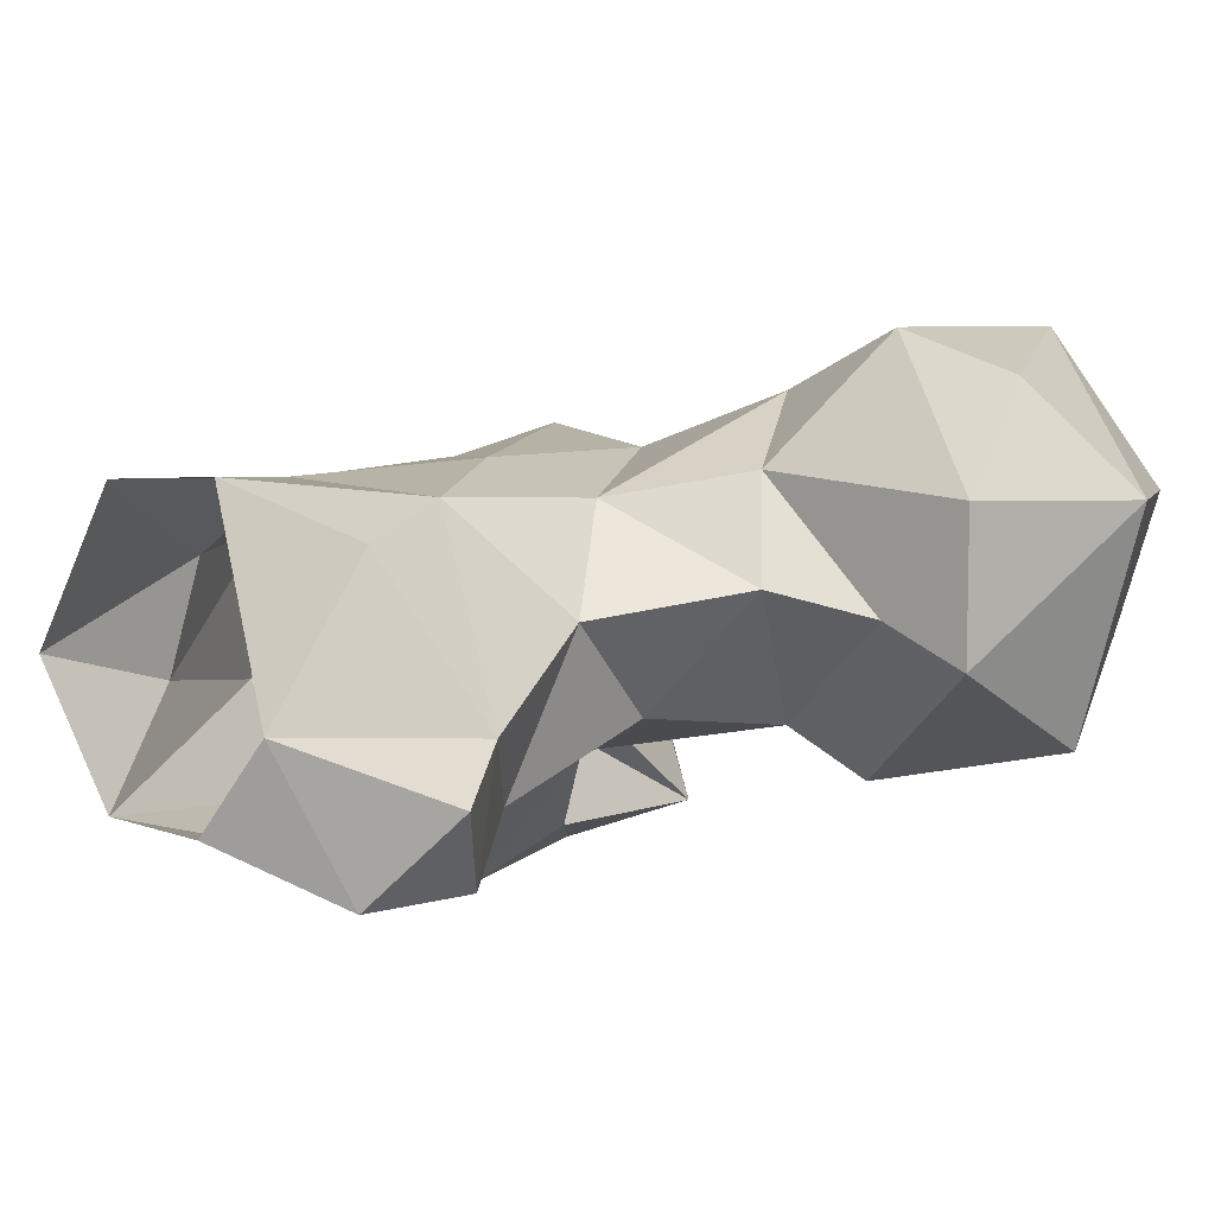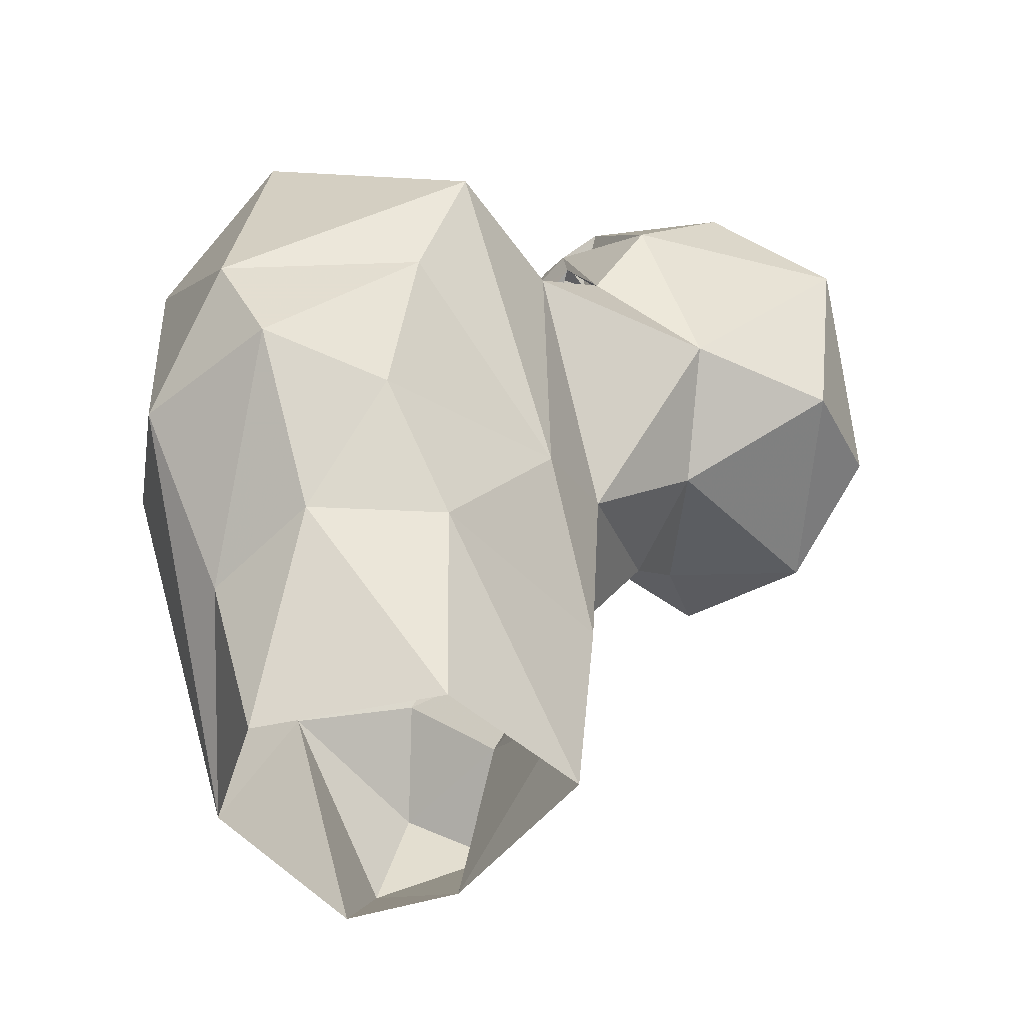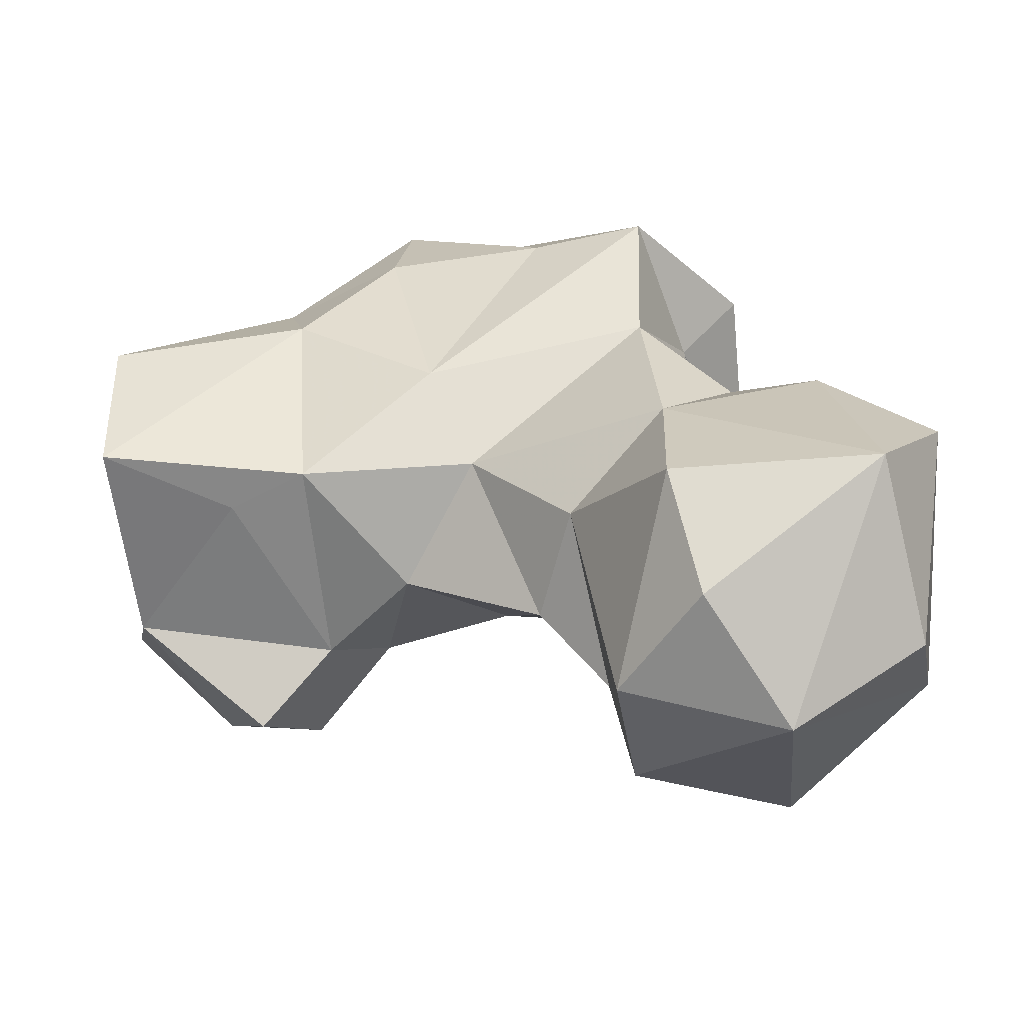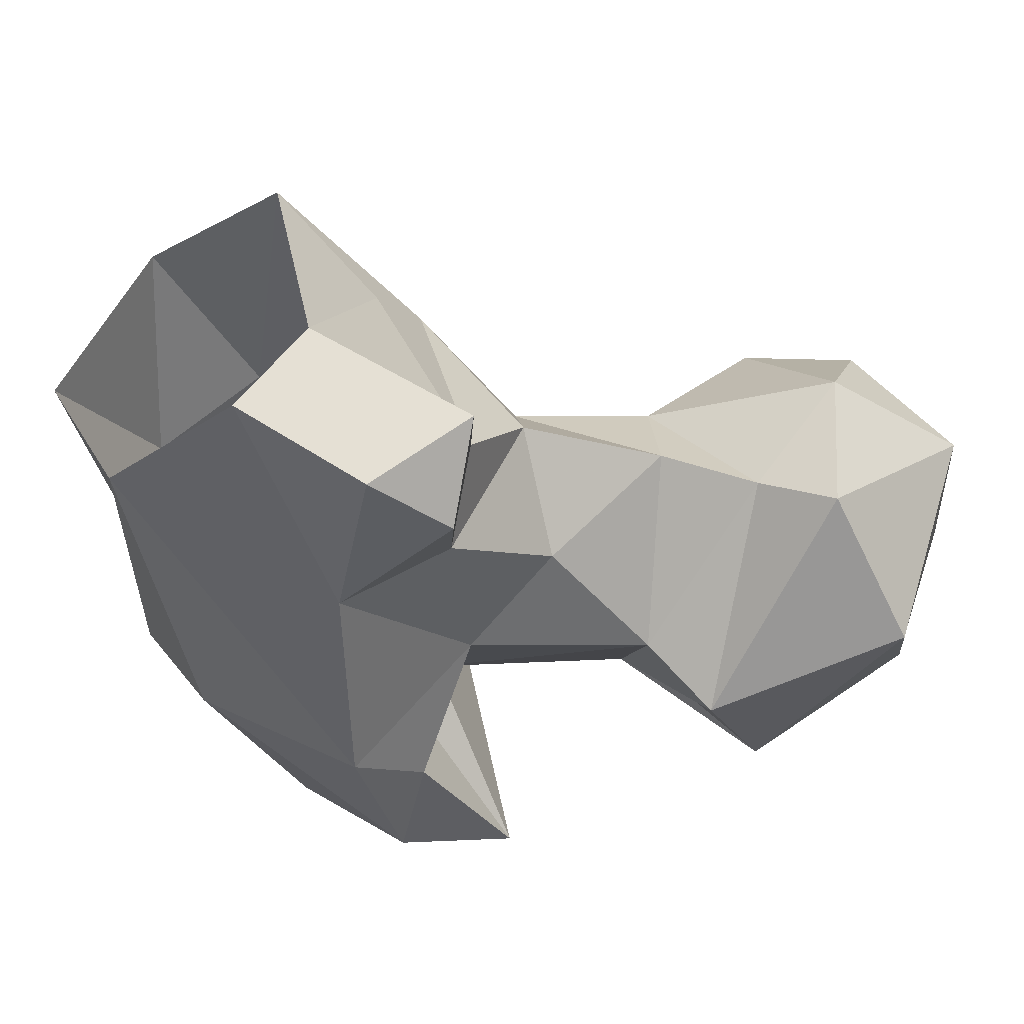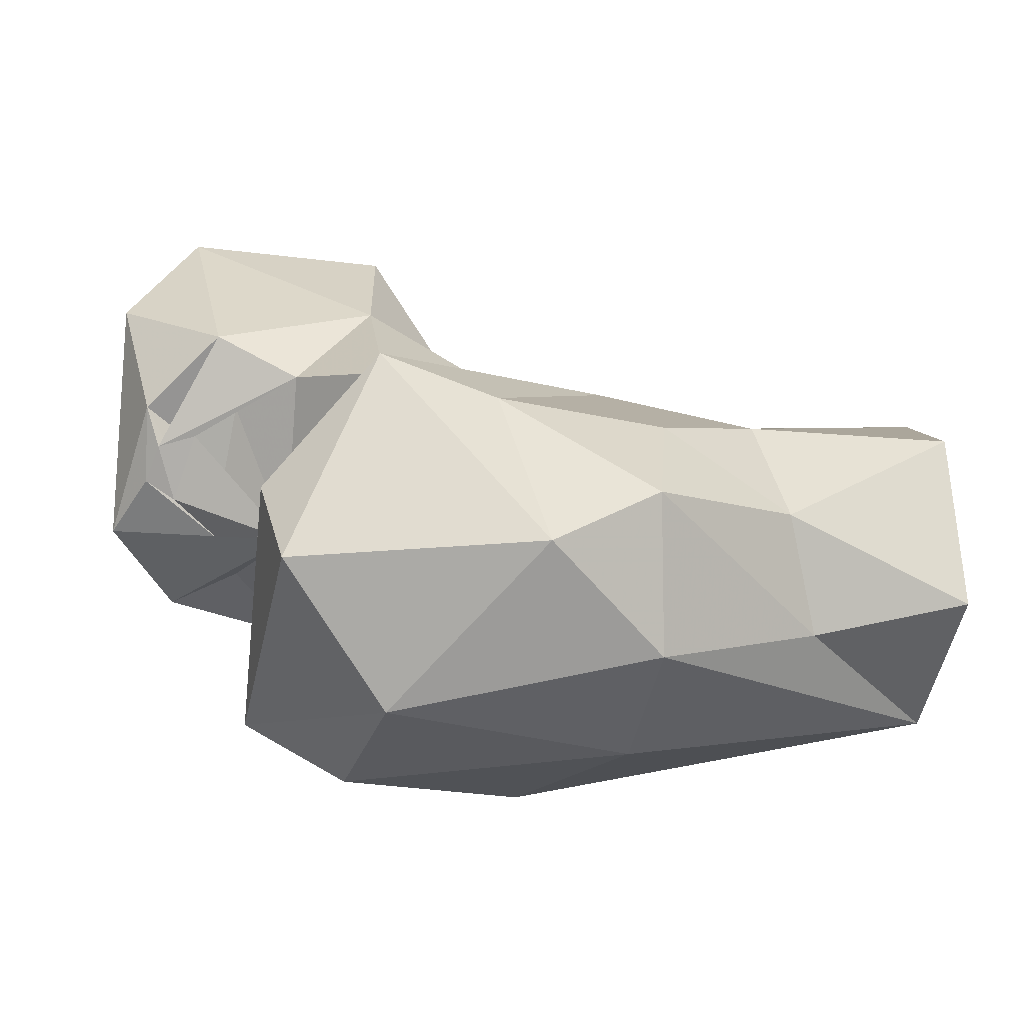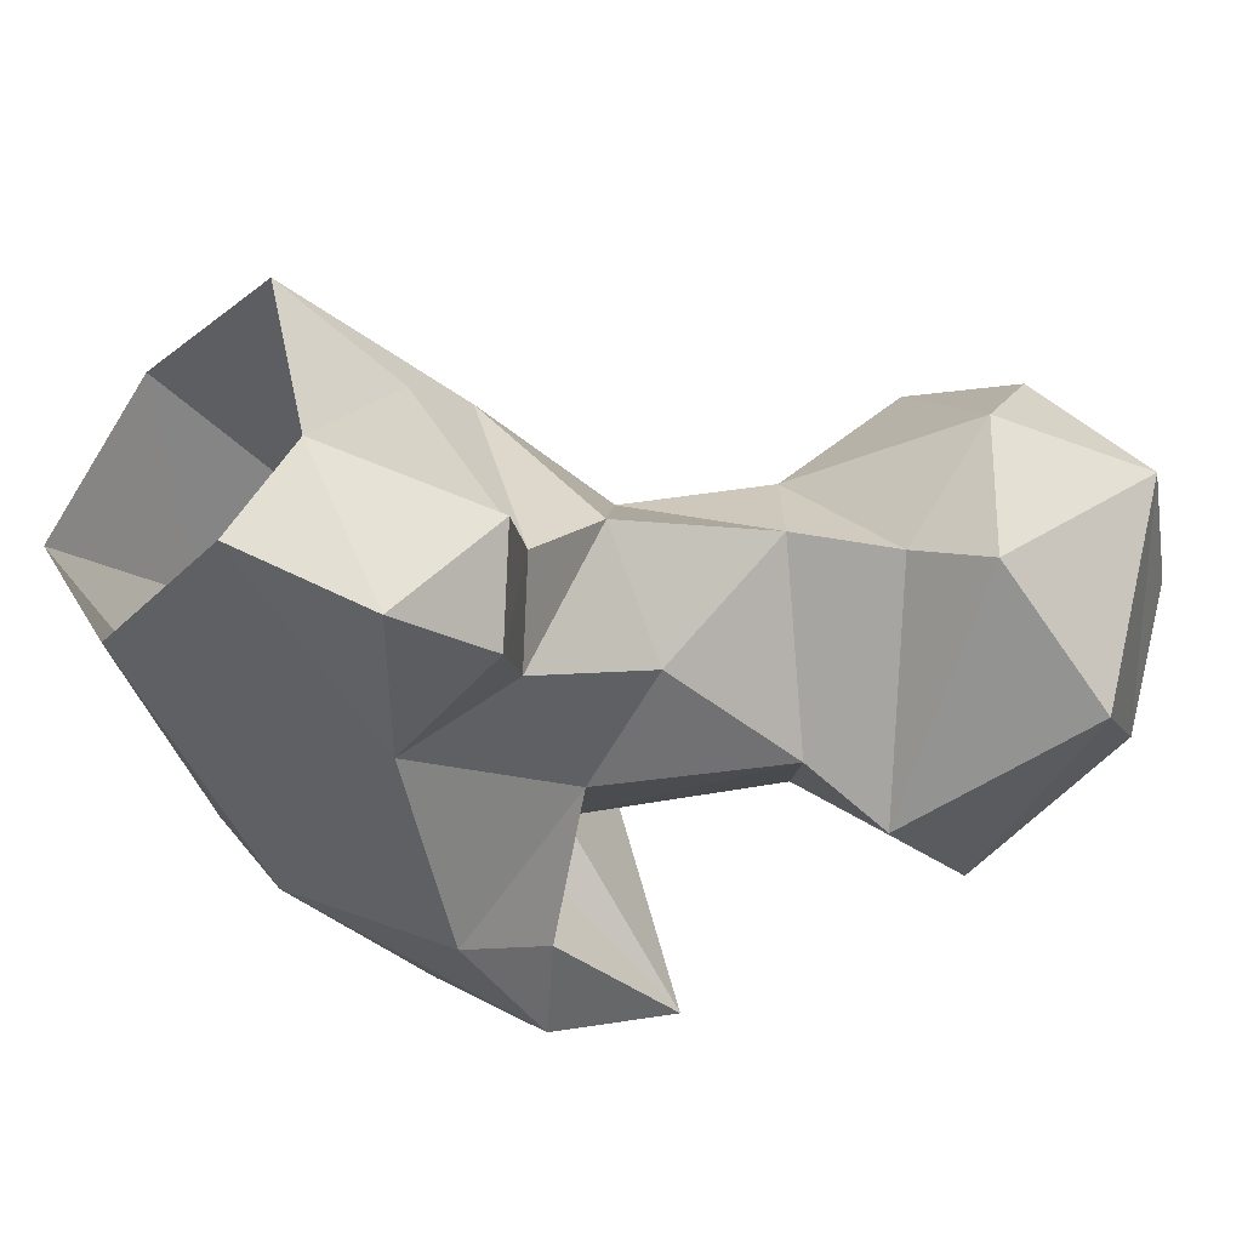
<metadata>
{"format":"obj","ext":"obj","renderer":"f3d","projection":"perspective","resolution":1024,"background":"white","views":[{"elev":-3.7,"azim":-132.0,"up":"+Y"},{"elev":-47.7,"azim":138.9,"up":"+Z"},{"elev":40.3,"azim":-91.3,"up":"+Y"},{"elev":-45.8,"azim":-146.5,"up":"+Y"},{"elev":11.4,"azim":85.7,"up":"+Y"},{"elev":-45.6,"azim":-136.8,"up":"+Y"}]}
</metadata>
<code>
v 295.6 172.1 2.585
v 302.8 163.5 0.8459
v 320.3 165.4 2.939
v 327.5 180.2 -0.1508
v 299.5 194.2 0.02464
v 330.5 190.6 19.23
v 316.6 195.5 0.06885
v 296.5 189.1 14.06
v 294.4 157.1 11.7
v 331.8 178.3 16.78
v 318.6 197.4 21.28
v 285.4 165.9 16.57
v 296.6 193.8 22.1
v 291.8 158.8 22.52
v 291.2 172.3 24.37
v 308.5 160.4 26.19
v 342.4 179.2 33.63
v 340.4 195.1 33.76
v 297.8 166.2 30.66
v 290.6 182.8 33.32
v 321.2 158.4 46.34
v 335 167.2 36.07
v 328.2 199.3 31.88
v 307.8 171.5 48.79
v 296.4 195 40.68
v 307.1 199.4 36.13
v 294.2 174.4 44.46
v 327.4 202.3 48.58
v 343.5 191.1 44.57
v 281.7 186 47.7
v 339.6 173.4 60.39
v 327.8 162.7 64.54
v 284.9 197.5 50.9
v 319.5 164.1 56.76
v 310.8 202.7 59.65
v 292.7 174 62.07
v 325.1 206.7 60.29
v 273.6 183.1 54.75
v 321.4 175.2 55.32
v 262.9 193.1 54.66
v 291 206.5 60.7
v 317.5 178.5 55.81
v 265.5 178 57.17
v 275.9 210.8 59.8
v 263.6 205.2 62.65
v 337.4 188.6 70.22
v 301 200.9 69.12
v 289.5 168.6 70.09
v 301.2 182.6 70.49
v 320.7 191.8 65.91
v 266.9 171.3 74.03
v 319.9 166.7 74.88
v 256.2 193.9 71.37
v 327.7 193.6 72.39
v 274.9 213.1 81
v 297.4 205 77.74
v 297.8 181.8 78
v 294.5 177.1 76.89
v 297.2 196.9 76.02
v 291.3 173.3 84.17
v 295.1 177.7 76.46
v 297.1 189.8 77.41
v 265.2 196.5 85.33
v 273.3 182.9 88.39
v 295.7 193.1 81.38
v 294.6 182.5 90.39
v 298.8 186.9 83.08
v 299.1 194.1 80.55
v 298.6 192.9 84.66
v 286.4 206.5 88.8
v 297.8 192.9 83.68
v 297.2 197.2 85.88
v 297.9 188.9 86.22
f 64 66 70
f 65 72 71
f 69 71 72
f 63 64 70
f 69 72 73
f 67 69 73
f 56 71 69
f 62 73 71
f 65 71 73
f 57 65 73
f 49 68 67
f 62 67 73
f 51 60 64
f 55 70 56
f 56 59 71
f 62 71 68
f 47 56 69
f 47 69 68
f 47 68 59
f 59 65 62
f 57 66 58
f 51 64 53
f 49 61 66
f 60 66 64
f 57 67 62
f 48 66 61
f 48 58 66
f 56 72 65
f 48 60 51
f 53 63 55
f 49 60 58
f 58 60 61
f 48 49 58
f 49 57 61
f 57 58 61
f 21 22 32
f 40 53 45
f 28 37 29
f 50 52 54
f 42 52 50
f 56 70 72
f 37 50 54
f 67 68 69
f 2 3 16
f 37 54 46
f 1 15 8
f 35 50 37
f 35 41 47
f 42 50 49
f 36 48 38
f 29 46 31
f 5 11 7
f 33 44 41
f 38 48 43
f 40 45 44
f 24 42 36
f 25 41 35
f 33 40 44
f 59 68 71
f 35 49 50
f 24 36 27
f 43 48 51
f 31 52 32
f 43 51 53
f 33 38 40
f 35 47 49
f 44 45 55
f 30 36 38
f 55 63 70
f 48 61 60
f 41 55 56
f 8 15 13
f 26 35 37
f 49 59 62
f 14 16 19
f 20 27 30
f 46 54 52
f 32 52 34
f 30 38 33
f 26 37 28
f 25 35 26
f 18 28 29
f 21 34 24
f 1 9 12
f 41 44 55
f 66 72 70
f 3 22 21
f 25 30 33
f 5 13 11
f 4 6 10
f 17 29 31
f 31 46 52
f 23 26 28
f 36 42 49
f 19 24 27
f 41 56 47
f 11 13 26
f 57 73 66
f 18 23 28
f 6 11 23
f 5 8 13
f 25 33 41
f 45 53 55
f 6 18 10
f 66 73 72
f 6 23 18
f 13 20 25
f 17 18 29
f 29 37 46
f 11 26 23
f 22 31 32
f 13 25 26
f 13 15 20
f 14 19 15
f 3 21 16
f 1 8 5
f 10 18 17
f 6 7 11
f 53 64 63
f 56 65 59
f 19 27 20
f 16 21 24
f 1 2 9
f 47 59 49
f 27 36 30
f 4 7 6
f 57 62 65
f 24 39 42
f 24 34 39
f 1 12 15
f 9 16 14
f 39 52 42
f 49 67 57
f 15 19 20
f 38 43 40
f 12 14 15
f 3 10 17
f 9 14 12
f 3 17 22
f 2 16 9
f 49 66 60
f 17 31 22
f 21 32 34
f 16 24 19
f 34 52 39
f 20 30 25
f 49 62 68
f 36 49 48
f 40 43 53
f 3 4 10

</code>
